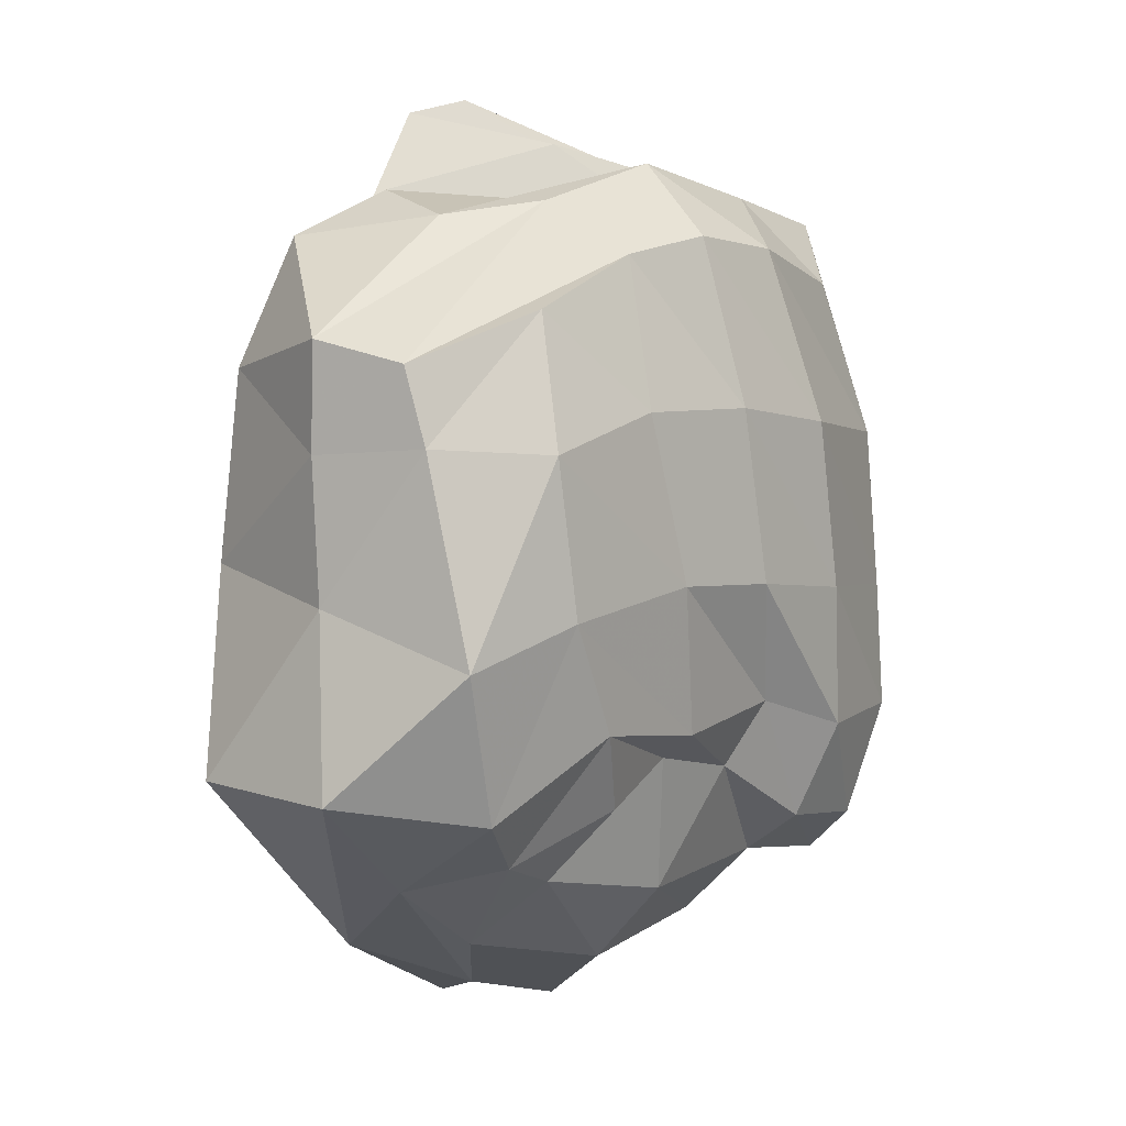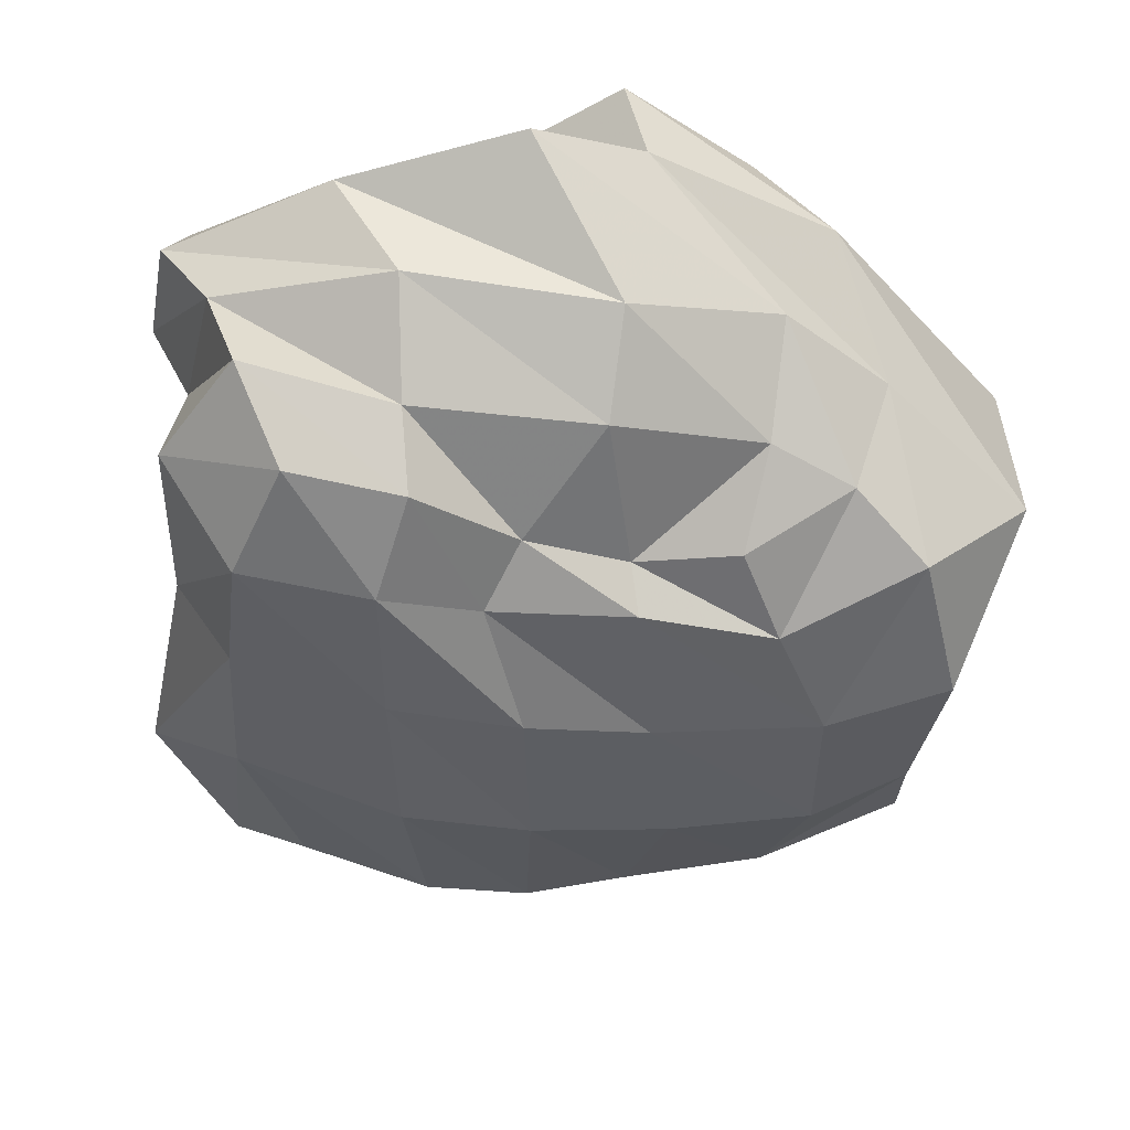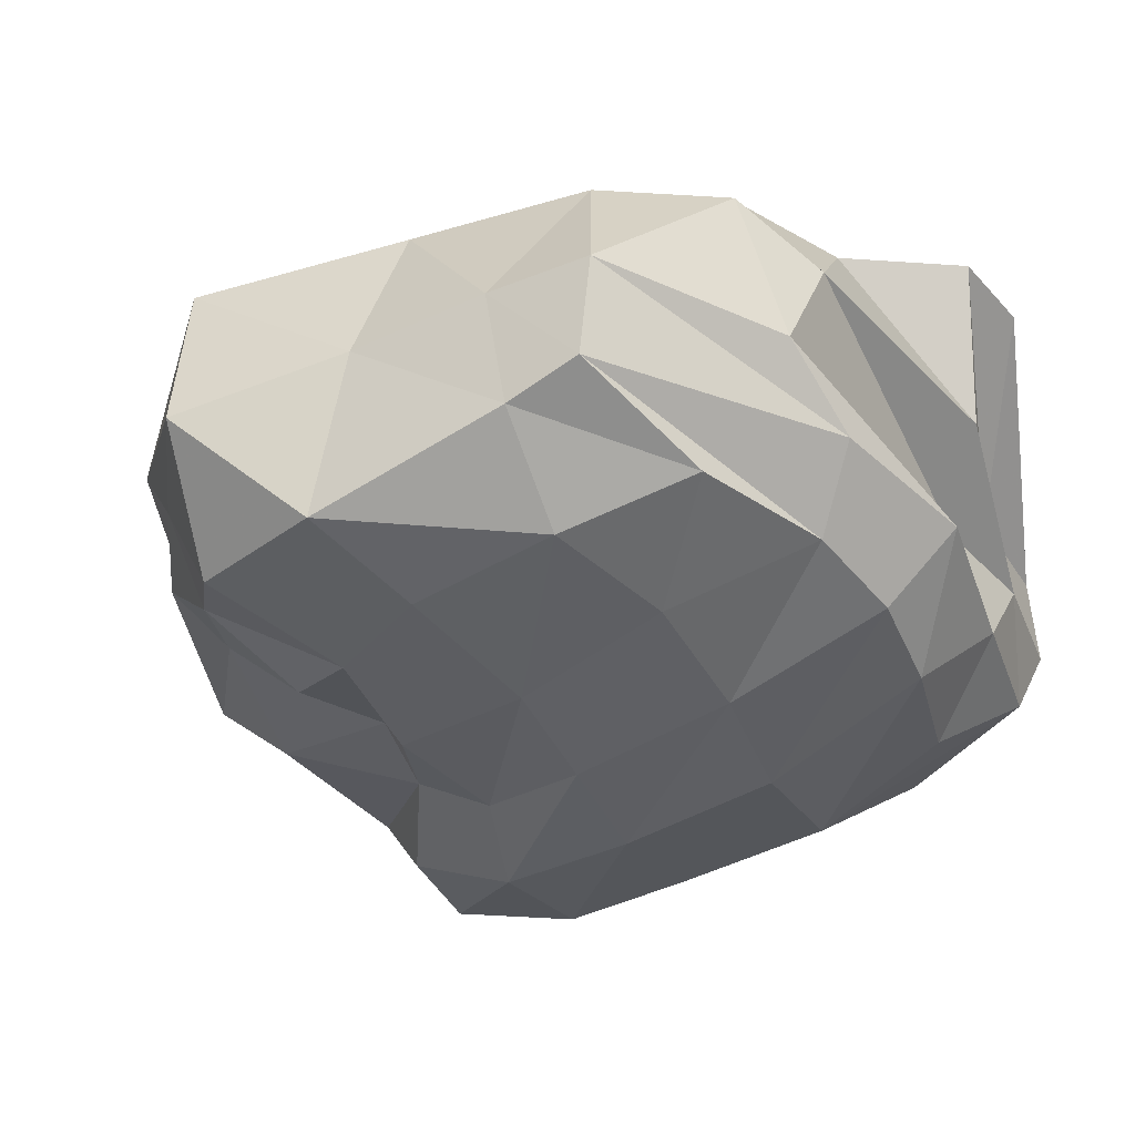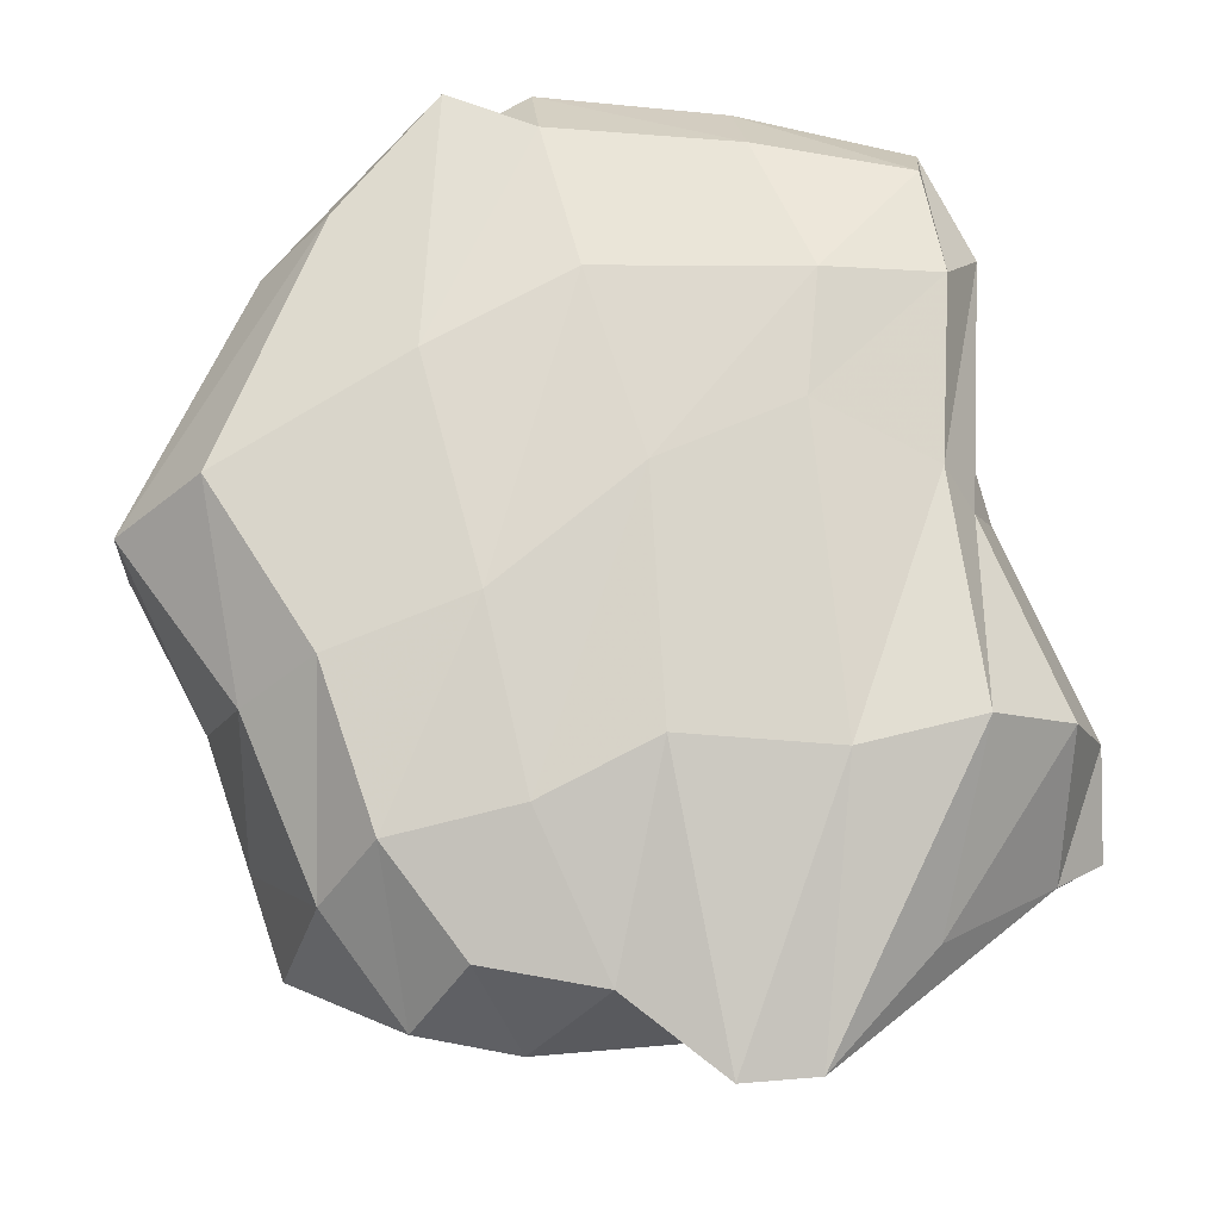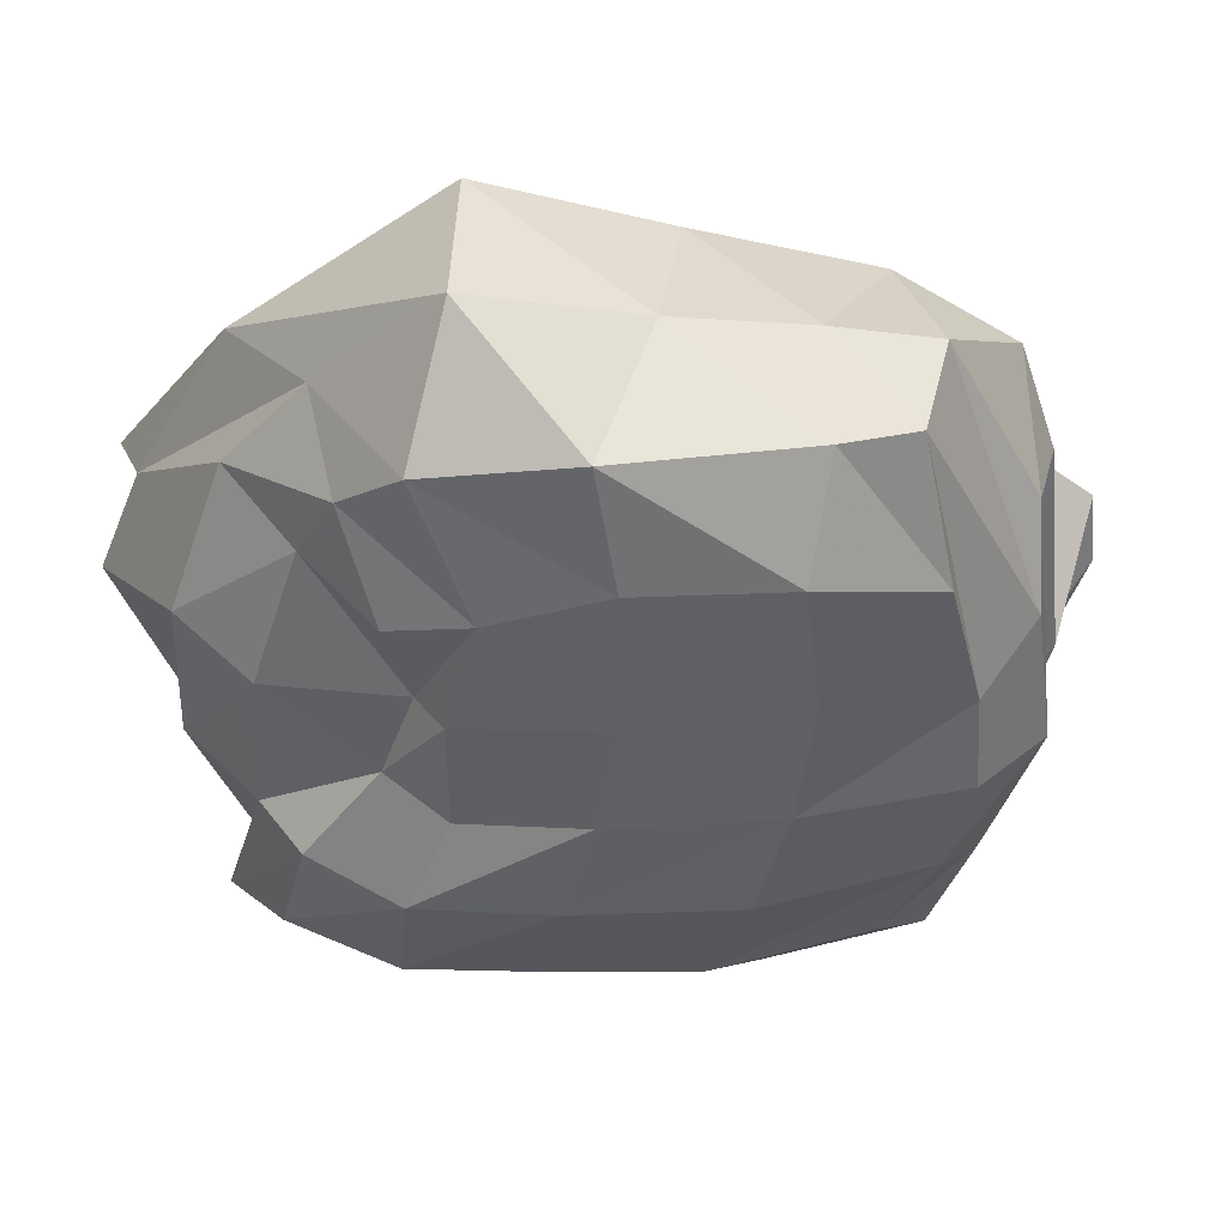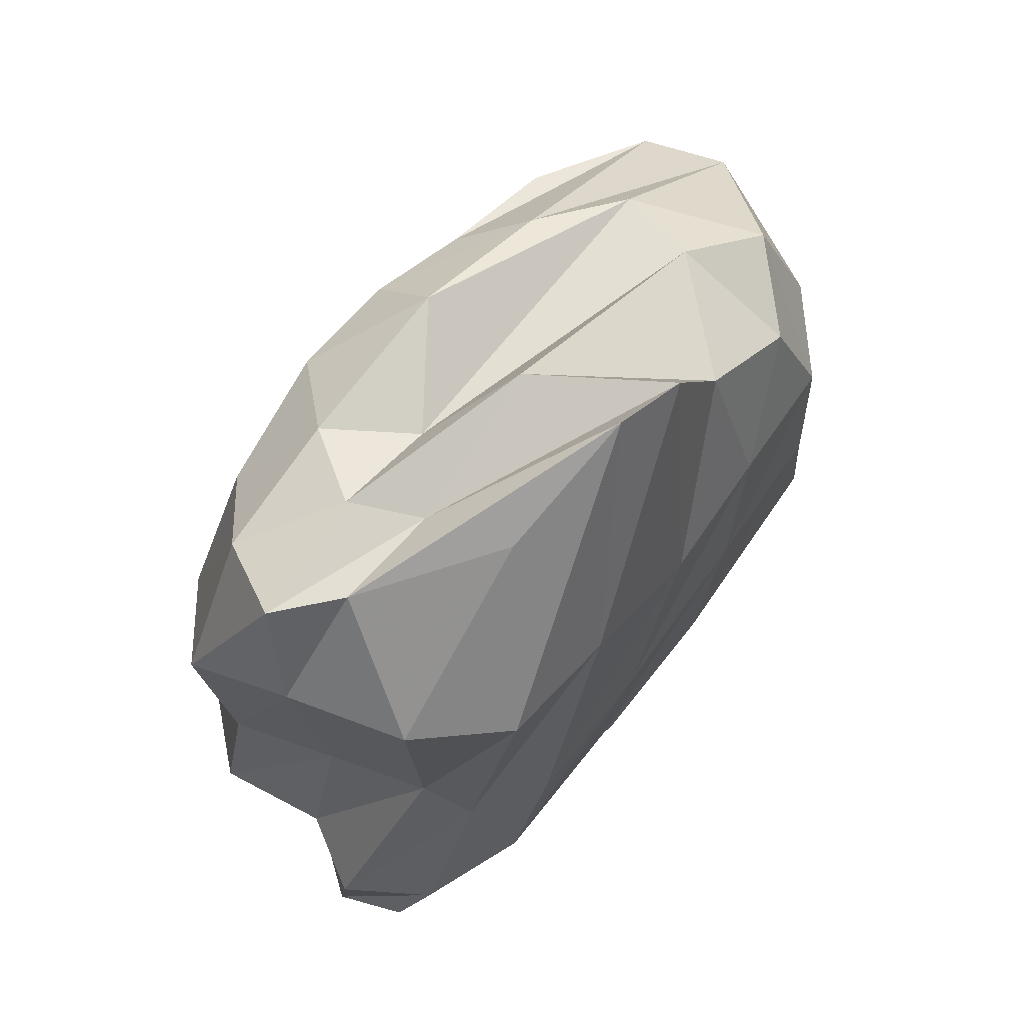
<metadata>
{"format":"obj","ext":"obj","renderer":"f3d","projection":"perspective","resolution":1024,"background":"white","views":[{"elev":5.2,"azim":-52.2,"up":"+Z"},{"elev":-42.3,"azim":173.6,"up":"+Y"},{"elev":-38.9,"azim":-62.0,"up":"+Y"},{"elev":75.0,"azim":-18.8,"up":"+Y"},{"elev":-42.3,"azim":-97.2,"up":"+Y"},{"elev":66.7,"azim":129.1,"up":"+Z"}]}
</metadata>
<code>
v  -0.6309 -0.2263 0.5923
v  -0.5379 -0.058 1.154
v  -1.052 -0.0646 0.9545
v  -1.156 -0.2178 0.4595
v  -0.6779 1.33 0.6982
v  -1.176 1.281 0.6464
v  -1.02 1.175 1.106
v  -0.6103 1.148 1.328
v  1.116 1.068 0.981
v  0.8085 1.346 0.9021
v  0.444 1.033 1.514
v  0.9363 0.6775 1.426
v  -0.9445 0.7436 1.392
v  -0.6103 1.148 1.328
v  -1.02 1.175 1.106
v  -1.282 0.884 1.218
v  -1.719 0.9165 -0.6998
v  -1.356 1.245 -0.7168
v  -0.6819 1.18 -1.482
v  -0.9745 0.9261 -1.431
v  -0.751 0.1491 -1.123
v  -0.3215 -0.0603 -0.702
v  -0.6924 -0.1143 -0.8358
v  -1.063 0.07452 -1.016
v  -0.3597 -0.2197 -0.5967
v  -0.4762 -0.274 -0.03739
v  -1.095 -0.254 -0.1185
v  -0.8624 -0.2192 -0.5371
v  0.5481 -0.2841 -0.6576
v  0.4804 -0.3121 -0.1111
v  -0.01579 -0.3127 -0.06024
v  0.1728 -0.1885 -0.5325
v  0.3835 -0.2981 0.5332
v  0.2436 -0.1415 1.191
v  -0.1546 -0.1145 1.229
v  -0.1063 -0.2744 0.596
v  0.3428 1.371 0.8637
v  -0.198 1.36 0.6308
v  -0.3448 1.152 1.73
v  -0.06528 1.103 1.796
v  0.8016 1.333 -0.7167
v  0.063 1.276 -0.9943
v  0.04611 1.352 -0.2537
v  0.6115 1.352 -0.2908
v  -0.5442 1.29 -0.8894
v  -1.356 1.245 -0.7168
v  -1.177 1.303 0.009798
v  -0.6033 1.344 -0.01128
v  1.348 0.1898 0.7468
v  1.267 0.6307 1.008
v  1.155 0.478 1.382
v  1.015 0.1835 1.313
v  1.324 0.1274 -0.8561
v  1.267 0.6002 -0.6897
v  1.175 0.6925 0.169
v  1.269 0.2411 -0.06388
v  1.424 0.8972 -0.707
v  1.232 1.217 -0.5945
v  0.9754 1.247 0.0479
v  1.051 1.069 0.1975
v  -0.7067 0.1906 1.347
v  -1.044 0.4029 1.29
v  -1.648 0.452 0.8536
v  -1.571 0.1103 0.7707
v  0.4943 0.1534 1.399
v  0.667 0.4399 1.449
v  0.2601 0.4526 1.365
v  -0.1351 0.1567 1.505
v  0.5242 0.6914 1.41
v  -0.06528 1.103 1.796
v  -0.3448 1.152 1.73
v  -0.06687 0.6521 1.602
v  -1.346 -0.0787 -0.8081
v  -1.76 0.3196 -0.7246
v  -1.186 0.4816 -1.134
v  -1.55 0.03351 0.4876
v  -1.646 0.4626 0.459
v  -1.649 0.4298 -0.06403
v  -1.548 -0.1538 -0.2556
v  -1.434 1.017 0.7468
v  -1.176 1.281 0.6464
v  -1.177 1.303 0.009798
v  -1.483 1.069 0.04533
v  -0.2632 0.9168 -1.717
v  -0.7755 0.4976 -1.403
v  0.802 0.8503 -1.529
v  0.5563 0.4493 -1.497
v  -0.1998 0.3368 -1.536
v  0.1532 0.8392 -1.832
v  0.5127 0.1147 -1.198
v  0.4689 -0.1429 -1.027
v  0.06727 -0.07271 -0.7835
v  -0.1805 0.06095 -1.234
v  1.267 0.6307 1.008
v  1.155 0.478 1.382
v  1.051 1.069 0.1975
v  1.116 1.068 0.981
v  0.9754 1.247 0.0479
v  0.8085 1.346 0.9021
v  -1.044 0.4029 1.29
v  -1.648 0.452 0.8536
v  0.2601 0.4526 1.365
v  -0.06687 0.6521 1.602
v  -0.9445 0.7436 1.392
v  -1.044 0.4029 1.29
v  -0.06687 0.6521 1.602
v  -0.3448 1.152 1.73
v  -1.719 0.9165 -0.6998
v  -1.76 0.3196 -0.7246
v  -1.356 1.245 -0.7168
v  -0.1805 0.06095 -1.234
v  0.06727 -0.07271 -0.7835
v  -0.3215 -0.0603 -0.702
v  -0.751 0.1491 -1.123
v  -0.3597 -0.2197 -0.5967
v  -0.8624 -0.2192 -0.5371
v  0.1728 -0.1885 -0.5325
v  0.5481 -0.2841 -0.6576
v  0.8969 -0.1167 -1.078
v  1.042 -0.1905 -0.6379
v  0.4689 -0.1429 -1.027
v  1.045 -0.1576 -0.148
v  1.009 -0.1265 0.4703
v  0.7363 -0.07603 1.067
v  0.3428 1.371 0.8637
v  0.9754 1.247 0.0479
v  0.8085 1.346 0.9021
v  1.232 1.217 -0.5945
v  1.304 1.084 -1.024
v  0.7705 1.122 -1.3
v  0.1053 1.127 -1.585
v  -0.175 1.147 -1.801
v  -0.6819 1.18 -1.482
v  1.009 -0.1265 0.4703
v  0.7363 -0.07603 1.067
v  1.045 -0.1576 -0.148
v  1.042 -0.1905 -0.6379
v  0.8969 -0.1167 -1.078
v  1.081 0.1751 -1.288
v  1.2 0.5382 -1.222
v  1.424 0.8972 -0.707
v  1.386 0.8076 -1.182
v  1.304 1.084 -1.024
v  1.232 1.217 -0.5945
v  -0.1351 0.1567 1.505
v  -1.044 0.4029 1.29
v  -0.7067 0.1906 1.347
v  0.4943 0.1534 1.399
v  1.015 0.1835 1.313
v  1.015 0.1835 1.313
v  -1.548 -0.1538 -0.2556
v  -1.346 -0.0787 -0.8081
v  -1.346 -0.0787 -0.8081
v  -1.55 0.03351 0.4876
v  -1.571 0.1103 0.7707
v  -0.175 1.147 -1.801
v  0.1053 1.127 -1.585
v  0.802 0.8503 -1.529
v  0.1532 0.8392 -1.832
v  0.802 0.8503 -1.529
v  0.7705 1.122 -1.3
v  0.5563 0.4493 -1.497
v  1.2 0.5382 -1.222
v  1.081 0.1751 -1.288
v  0.8969 -0.1167 -1.078
f 1 2 3
f 1 3 4
f 5 6 7
f 5 7 8
f 9 10 11
f 9 11 12
f 13 14 15
f 13 15 16
f 17 18 19
f 17 19 20
f 21 22 23
f 21 23 24
f 25 26 27
f 25 27 28
f 29 30 31
f 29 31 32
f 33 34 35
f 33 35 36
f 37 38 39
f 37 39 40
f 41 42 43
f 41 43 44
f 45 46 47
f 45 47 48
f 49 50 51
f 49 51 52
f 53 54 55
f 53 55 56
f 57 58 59
f 57 59 60
f 61 62 63
f 61 63 64
f 65 66 67
f 65 67 68
f 69 70 71
f 69 71 72
f 73 74 75
f 73 75 24
f 76 77 78
f 76 78 79
f 80 81 82
f 80 82 83
f 84 85 75
f 84 75 20
f 86 87 88
f 86 88 89
f 90 91 92
f 90 92 93
f 26 1 4
f 26 4 27
f 31 36 1
f 31 1 26
f 36 35 2
f 36 2 1
f 38 5 8
f 38 8 39
f 43 48 5
f 43 5 38
f 48 47 6
f 48 6 5
f 94 9 12
f 94 12 95
f 55 96 97
f 55 97 50
f 96 98 99
f 96 99 97
f 100 13 16
f 100 16 101
f 102 103 104
f 102 104 105
f 106 107 14
f 106 14 13
f 74 17 20
f 74 20 75
f 78 83 108
f 78 108 109
f 83 82 110
f 83 110 108
f 85 21 24
f 85 24 75
f 88 93 21
f 88 21 85
f 111 112 113
f 111 113 114
f 22 115 116
f 22 116 23
f 92 117 115
f 92 115 22
f 32 31 26
f 32 26 25
f 91 118 117
f 91 117 92
f 119 120 29
f 119 29 121
f 120 122 30
f 120 30 29
f 30 33 36
f 30 36 31
f 122 123 33
f 122 33 30
f 123 124 34
f 123 34 33
f 10 125 70
f 10 70 11
f 126 44 37
f 126 37 127
f 44 43 38
f 44 38 37
f 128 41 44
f 128 44 126
f 129 130 41
f 129 41 128
f 130 131 42
f 130 42 41
f 42 45 48
f 42 48 43
f 131 132 45
f 131 45 42
f 132 133 46
f 132 46 45
f 134 49 52
f 134 52 135
f 136 56 49
f 136 49 134
f 56 55 50
f 56 50 49
f 137 53 56
f 137 56 136
f 138 139 53
f 138 53 137
f 139 140 54
f 139 54 53
f 54 141 96
f 54 96 55
f 140 142 141
f 140 141 54
f 142 143 144
f 142 144 141
f 2 61 64
f 2 64 3
f 35 145 61
f 35 61 2
f 68 67 146
f 68 146 147
f 34 148 145
f 34 145 35
f 124 149 148
f 124 148 34
f 150 95 66
f 150 66 65
f 66 69 72
f 66 72 67
f 95 12 69
f 95 69 66
f 12 11 70
f 12 70 69
f 116 73 24
f 116 24 23
f 27 151 152
f 27 152 28
f 79 78 109
f 79 109 153
f 4 154 151
f 4 151 27
f 3 64 154
f 3 154 4
f 155 101 77
f 155 77 76
f 77 80 83
f 77 83 78
f 101 16 80
f 101 80 77
f 16 15 81
f 16 81 80
f 156 84 20
f 156 20 19
f 157 89 84
f 157 84 156
f 89 88 85
f 89 85 84
f 130 158 159
f 130 159 131
f 143 142 160
f 143 160 161
f 142 140 162
f 142 162 160
f 87 90 93
f 87 93 88
f 163 164 90
f 163 90 87
f 164 165 91
f 164 91 90

</code>
